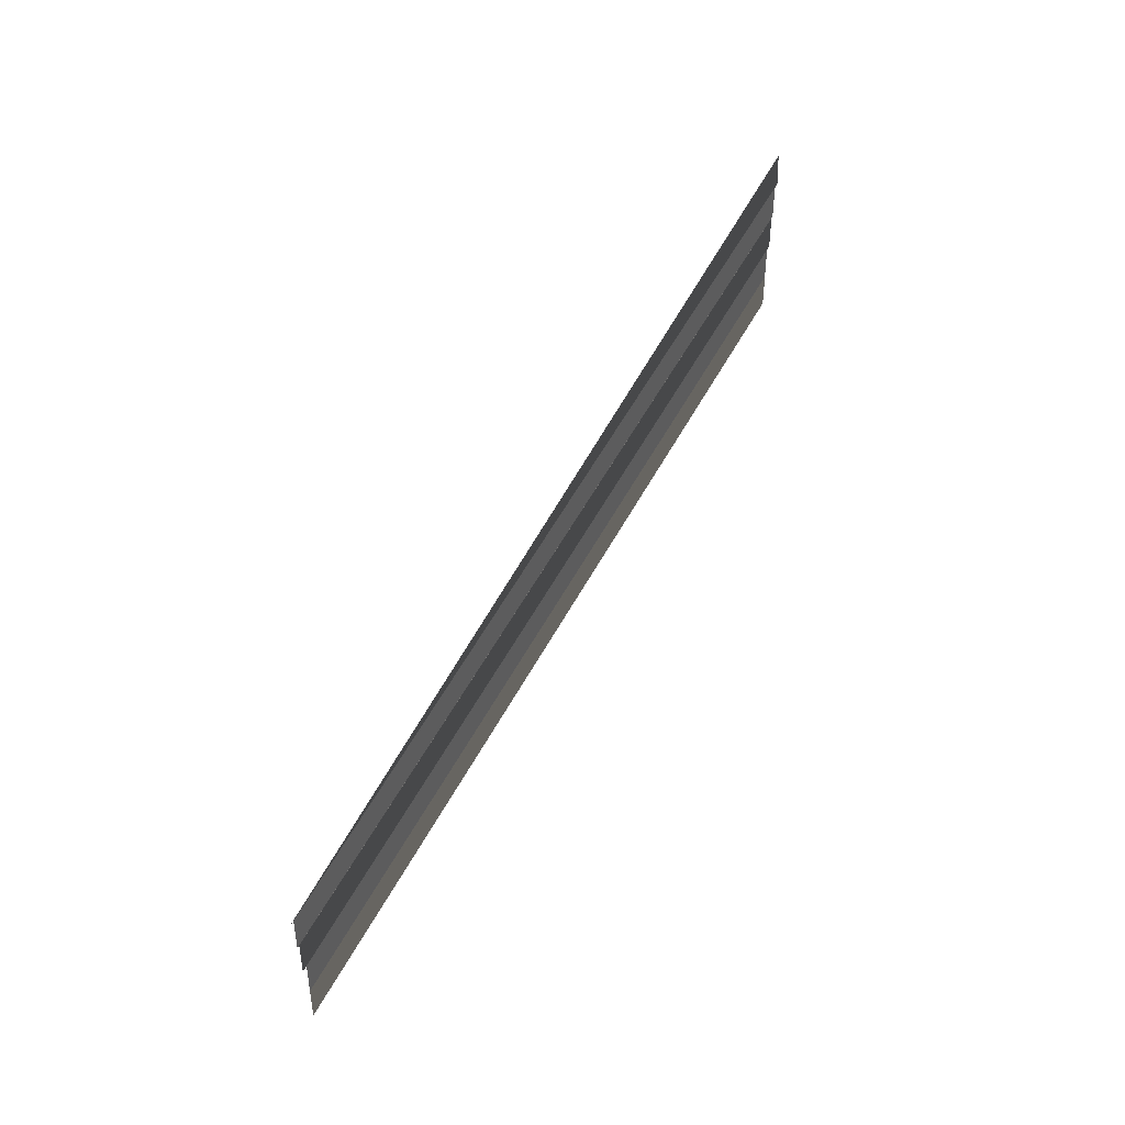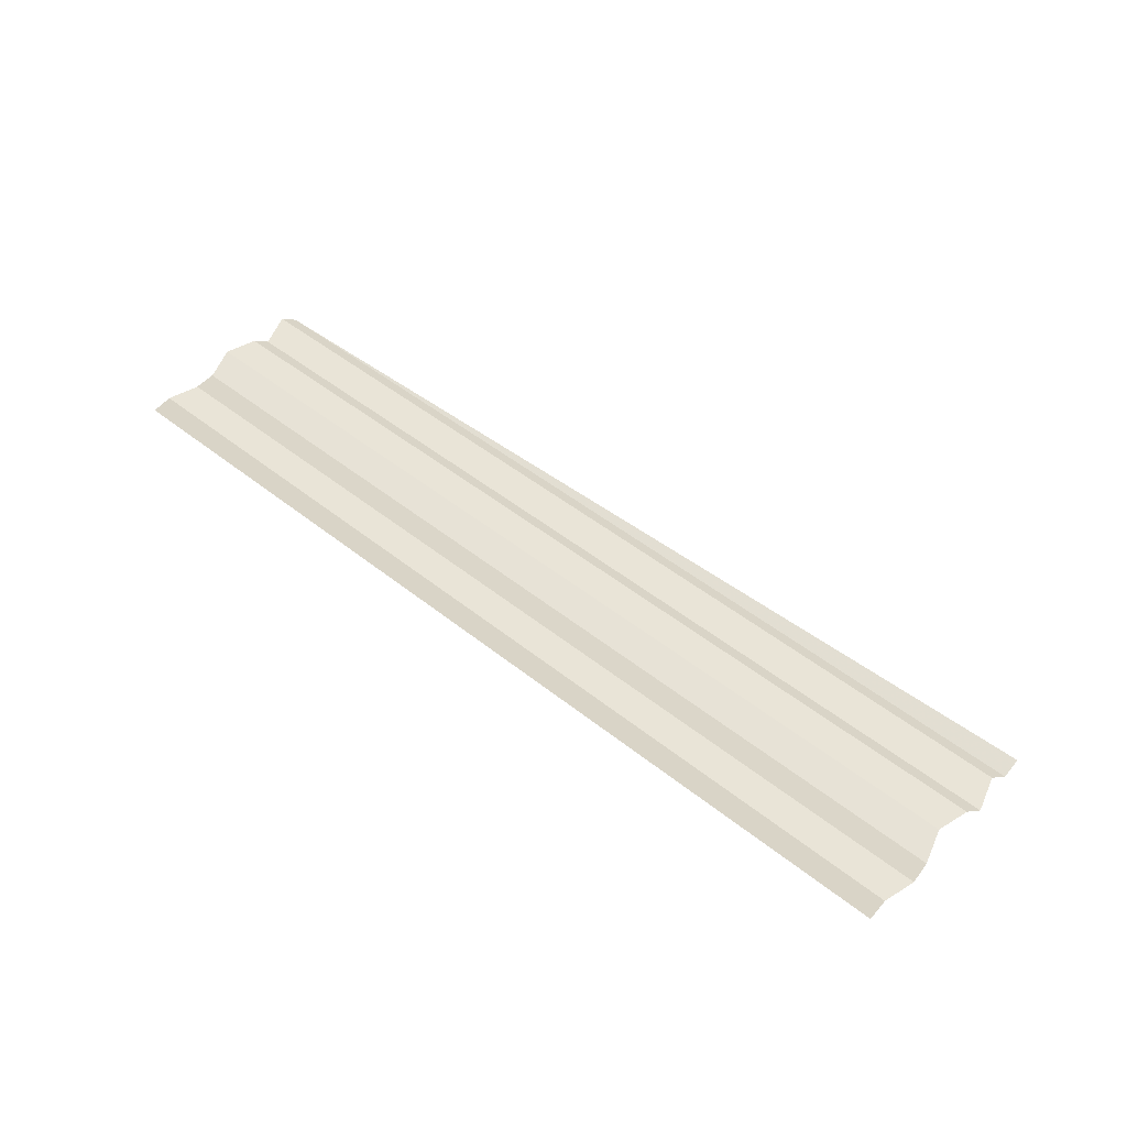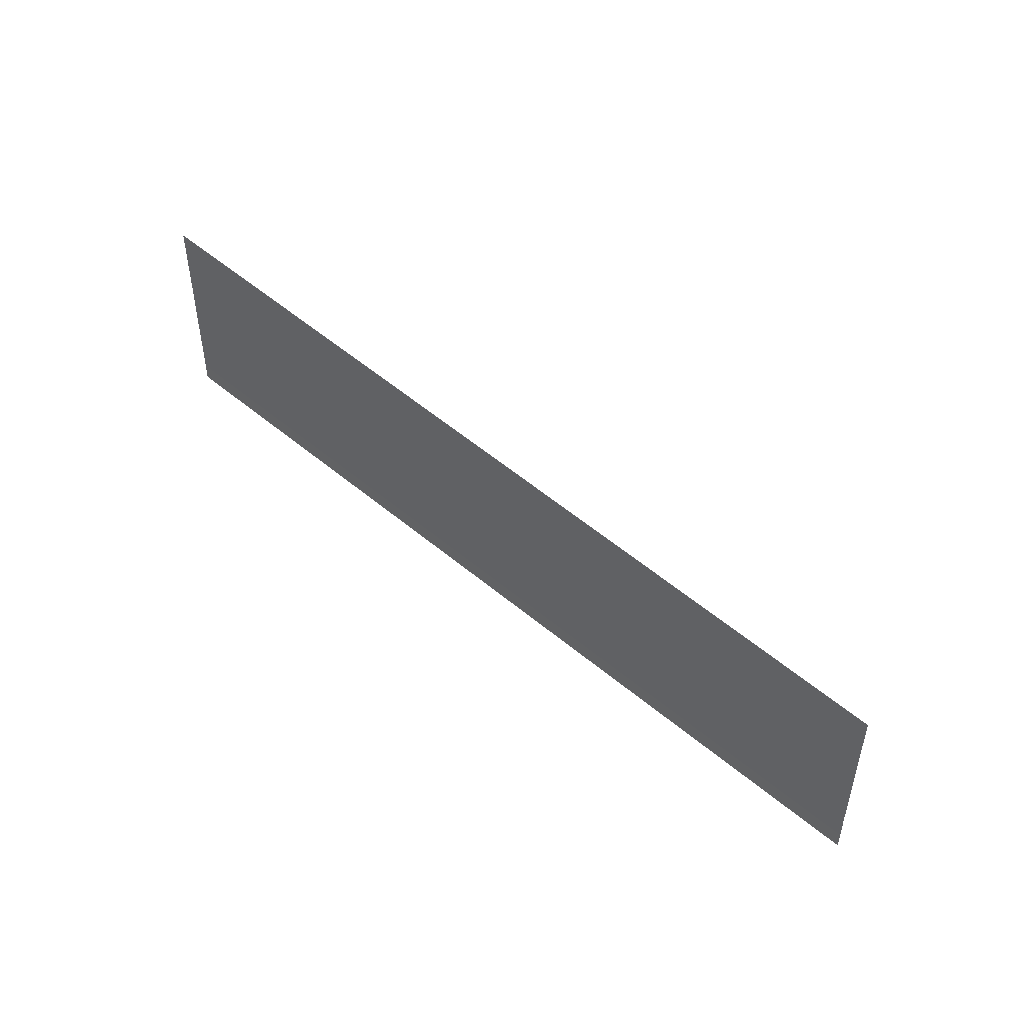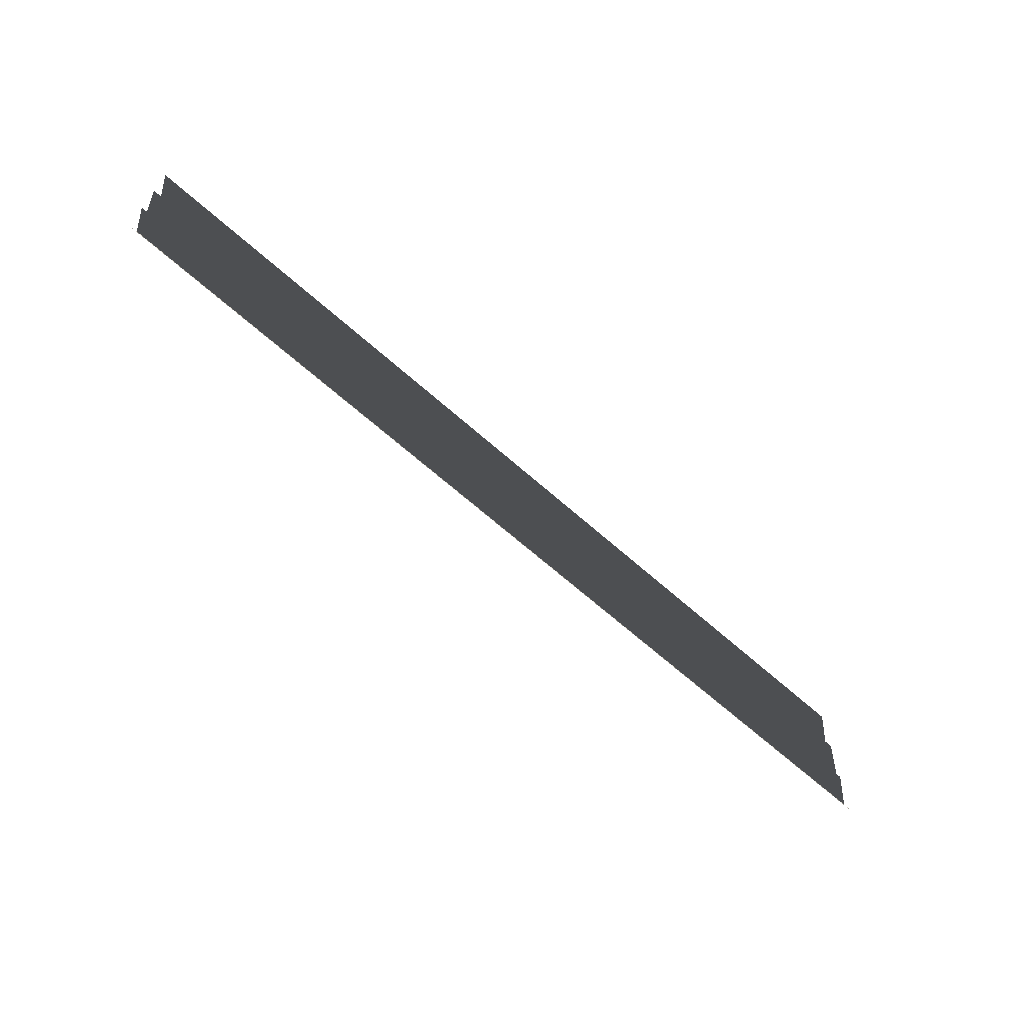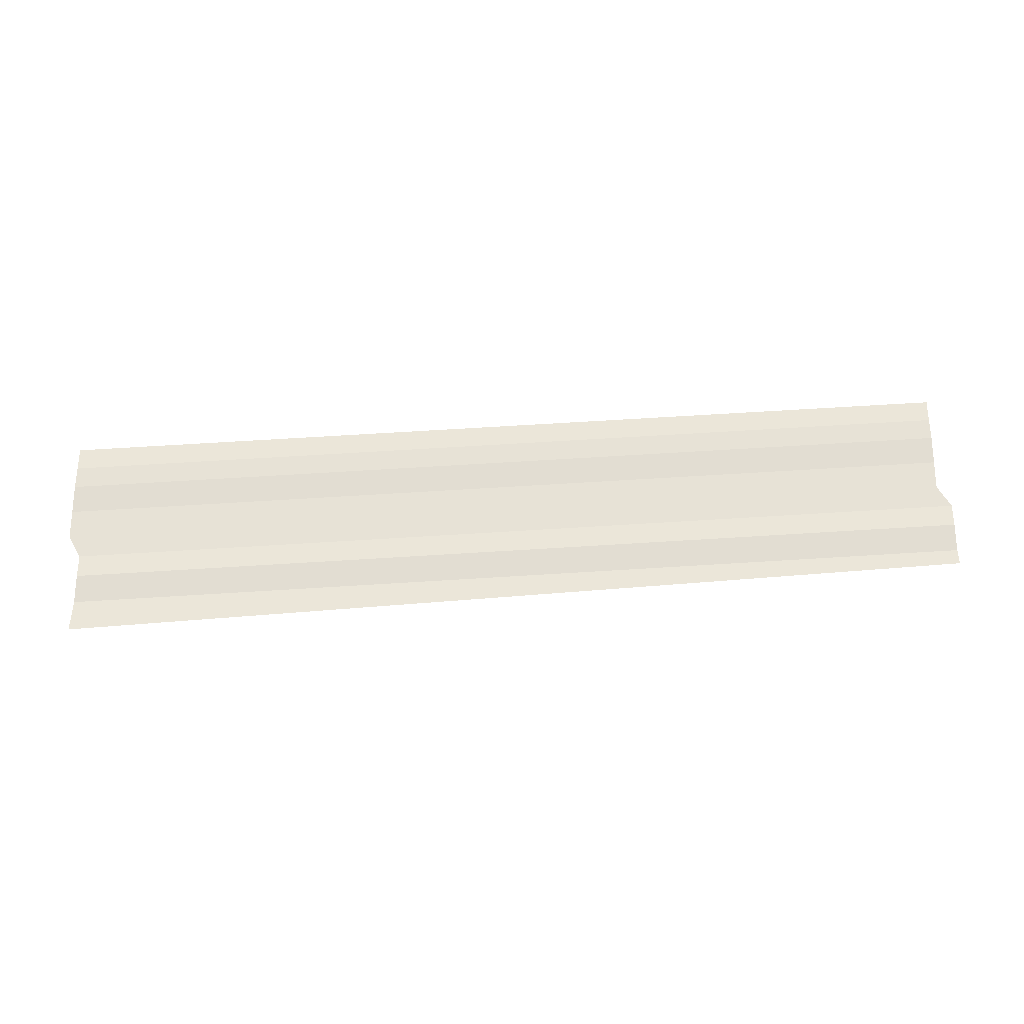
<metadata>
{"format":"obj","ext":"obj","renderer":"f3d","projection":"perspective","resolution":1024,"background":"white","views":[{"elev":55.2,"azim":117.3,"up":"+Z"},{"elev":47.3,"azim":-138.1,"up":"+Y"},{"elev":48.3,"azim":43.2,"up":"+Z"},{"elev":-66.8,"azim":137.2,"up":"+Z"},{"elev":64.0,"azim":-3.5,"up":"+Y"}]}
</metadata>
<code>
o 11314
v 2205 1867 14.41
v 2205 1867 14.41
v 2205 1867 14.41
v 2205 1867 14.41
v 2205 1867 14.41
v 2205 1867 14.41
v 2205 1867 14.41
v 2205 1867 14.41
v 2205 1867 14.41
v 2205 1867 14.41
v 2205 1867 14.41
v 2205 1867 14.41
v 2205 1867 14.41
v 2205 1867 14.41
v 2205 1867 14.41
v 2205 1867 14.41
v 2205 1867 14.41
v 2205 1867 14.41
v 2205 1867 14.41
v 2205 1867 14.41
v 2205 1867 14.41
v 2205 1867 14.41
v 2205 1867 14.41
v 2205 1867 14.41
v 2205 1867 14.41
v 2205 1867 14.41
v 2205 1867 14.41
v 2205 1867 14.41
v 2205 1867 14.41
v 2205 1867 14.41
v 2205 1867 14.41
v 2205 1867 14.41
v 2205 1867 14.41
v 2205 1867 14.41
v 2205 1867 14.41
v 2205 1867 14.41
v 2205 1867 14.41
v 2205 1867 14.41
v 2205 1867 14.41
v 2205 1867 14.41
v 2205 1867 14.41
v 2205 1867 14.41
v 2205 1867 14.41
v 2205 1867 14.41
v 2205 1867 14.41
v 2205 1867 14.41
v 2205 1867 14.41
v 2205 1867 14.41
v 2205 1867 14.41
v 2205 1867 14.41
v 2205 1867 14.41
v 2205 1867 14.41
v 2205 1867 14.41
v 2205 1867 14.41
v 2205 1867 14.41
v 2205 1867 14.41
v 2205 1867 14.41
v 2205 1867 14.41
v 2205 1867 14.41
v 2205 1867 14.41
v 2205 1867 14.41
v 2205 1867 14.41
v 2205 1867 14.41
v 2205 1867 14.41
v 2205 1867 14.41
v 2205 1867 14.41
v 2205 1867 14.41
v 2205 1867 14.41
v 2205 1867 14.41
v 2205 1867 14.41
v 2205 1867 14.41
v 2205 1867 14.41
v 2205 1867 14.41
v 2205 1867 14.41
v 2205 1867 14.41
v 2205 1867 14.41
v 2205 1867 14.41
f 1 2 3
f 3 4 5
f 6 7 8
f 8 9 10
f 11 12 13
f 13 14 15
f 16 17 18
f 18 19 20
f 21 22 23
f 24 22 23
f 25 26 23
f 27 22 28
f 21 29 30
f 30 31 32
f 27 33 34
f 34 35 36
f 37 38 39
f 39 40 41
f 42 43 44
f 44 45 46
f 47 48 49
f 49 50 51
f 52 53 54
f 54 55 56
f 57 58 59
f 59 60 61
f 62 63 64
f 64 65 66
f 67 68 69
f 70 68 69
f 71 72 69
f 73 68 74
f 67 75 76
f 73 77 76

</code>
